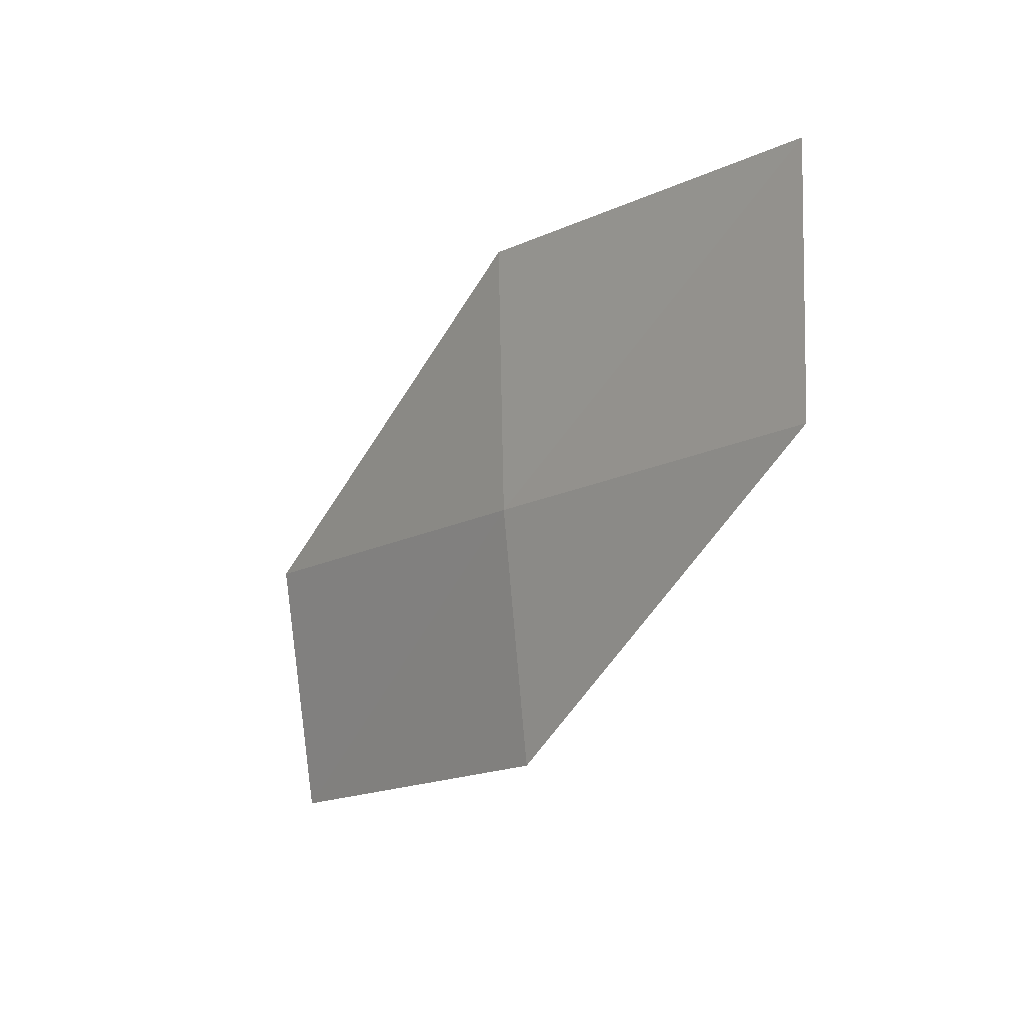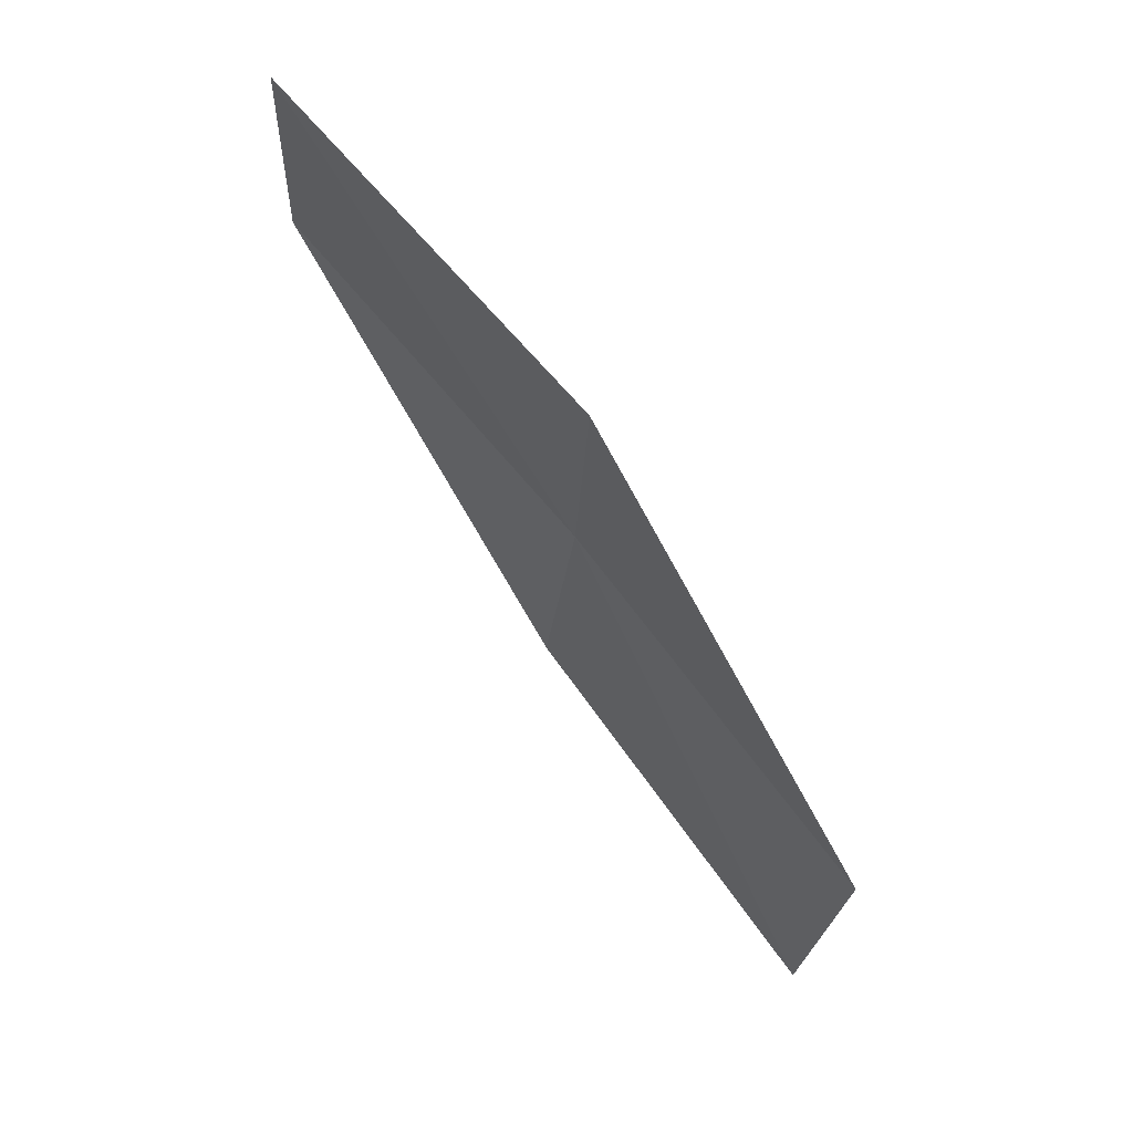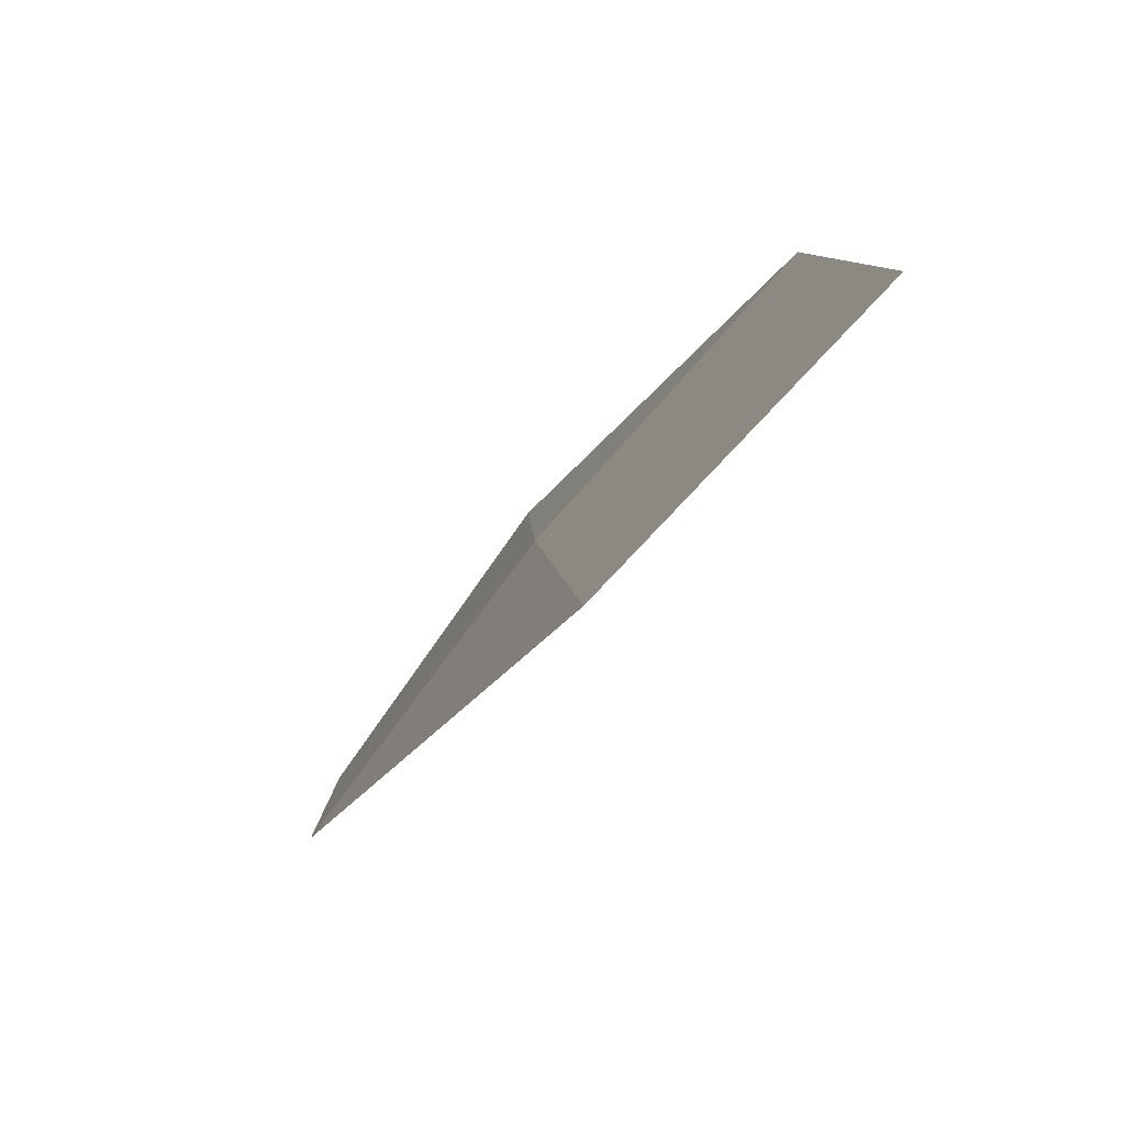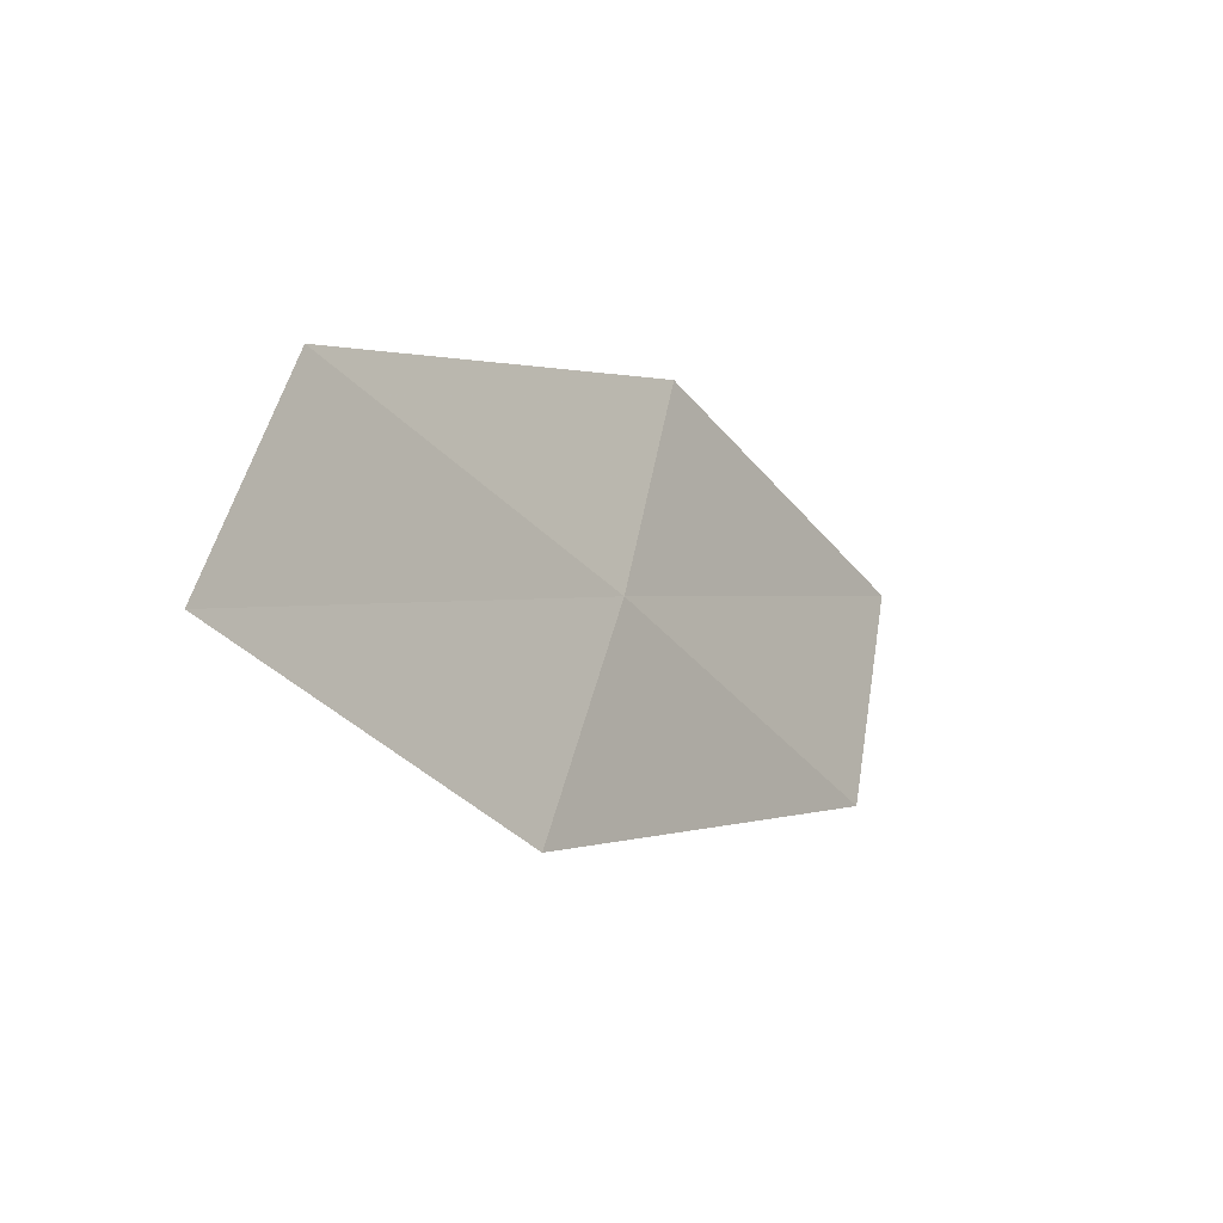
<metadata>
{"format":"obj","ext":"obj","renderer":"f3d","projection":"perspective","resolution":1024,"background":"white","views":[{"elev":65.9,"azim":-58.1,"up":"+Z"},{"elev":1.5,"azim":120.5,"up":"+Z"},{"elev":-33.5,"azim":12.7,"up":"+Y"},{"elev":77.6,"azim":139.0,"up":"+Z"}]}
</metadata>
<code>
v -7.284 2.842 21.98
v -6.932 3.072 22.16
v -6.769 2.62 22.66
v -7.113 2.4 22.5
v -7.609 2.592 21.77
v -7.427 3.278 21.42
v -7.755 3.015 21.2
f 1 3 2
f 1 4 3
f 1 5 4
f 1 2 6
f 1 6 7
f 1 7 5

</code>
